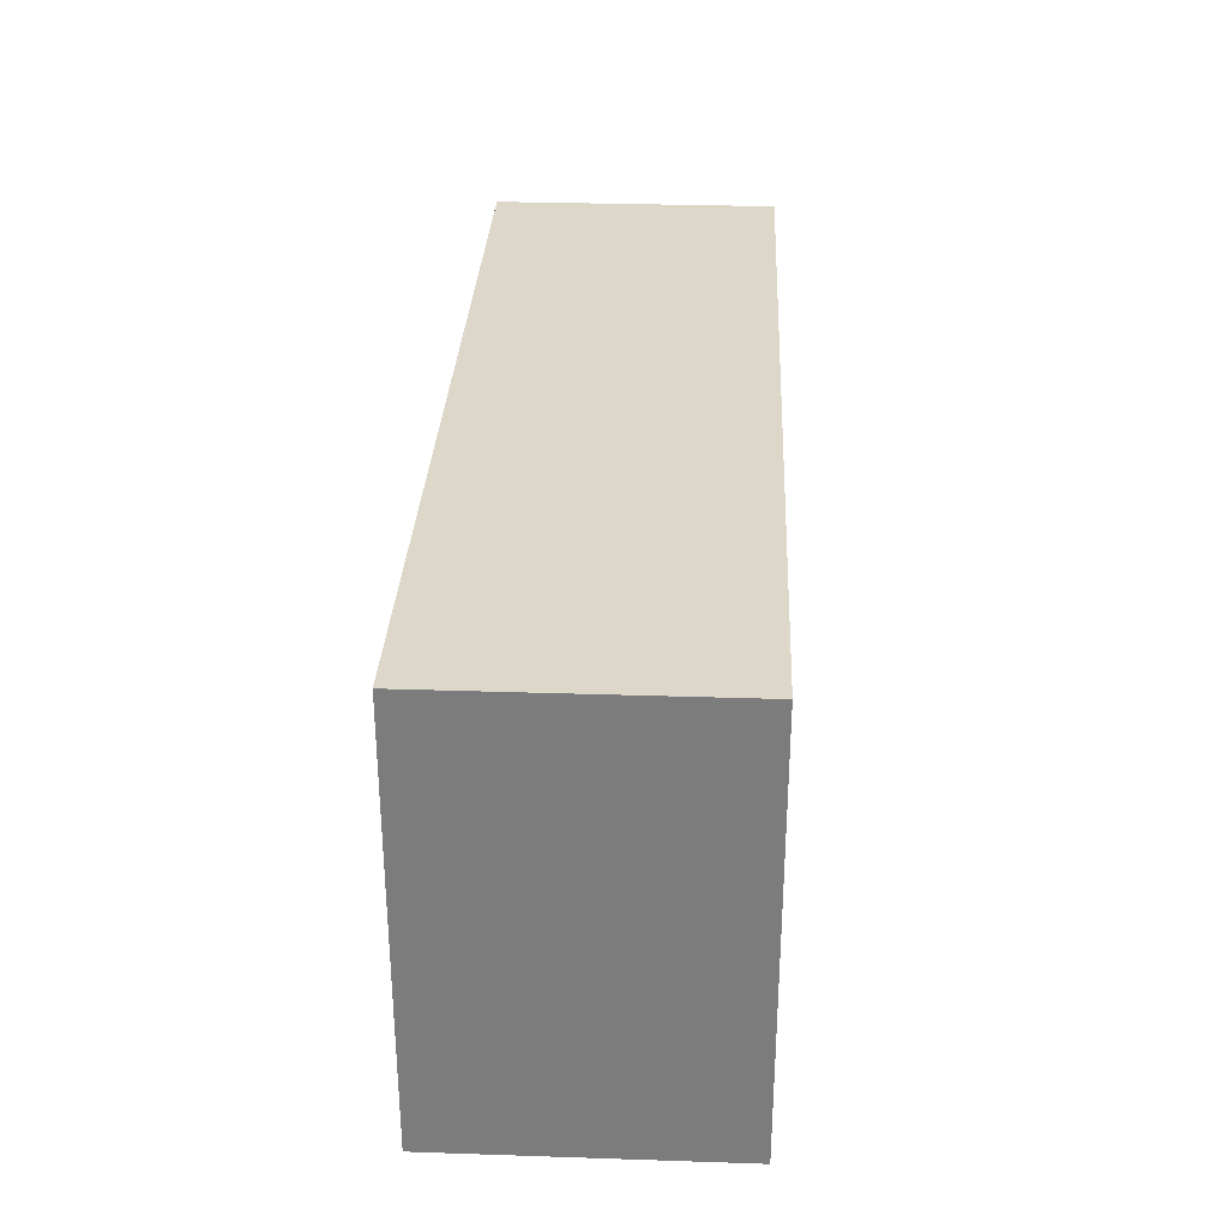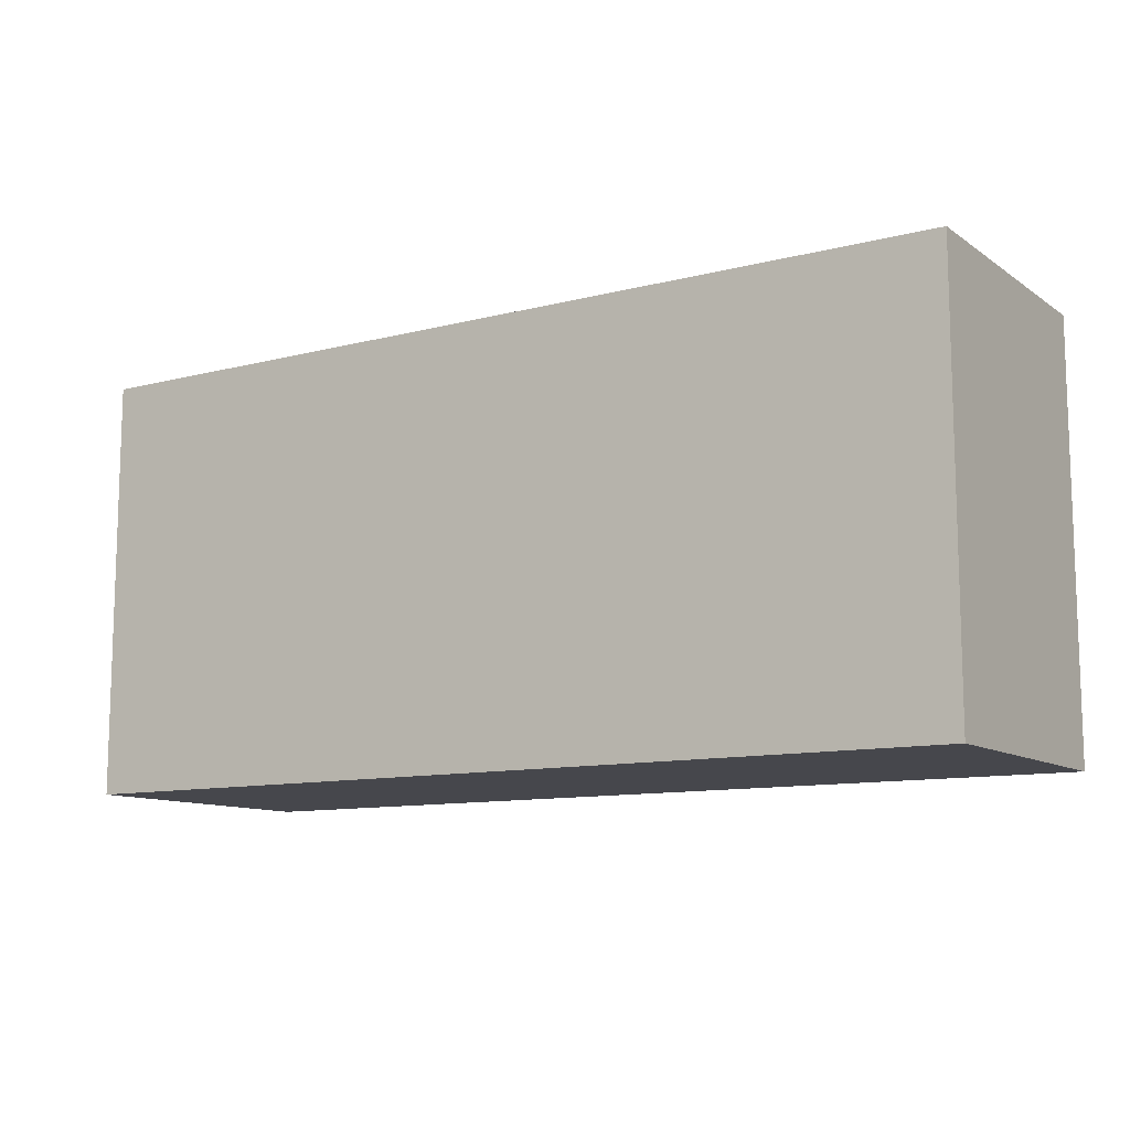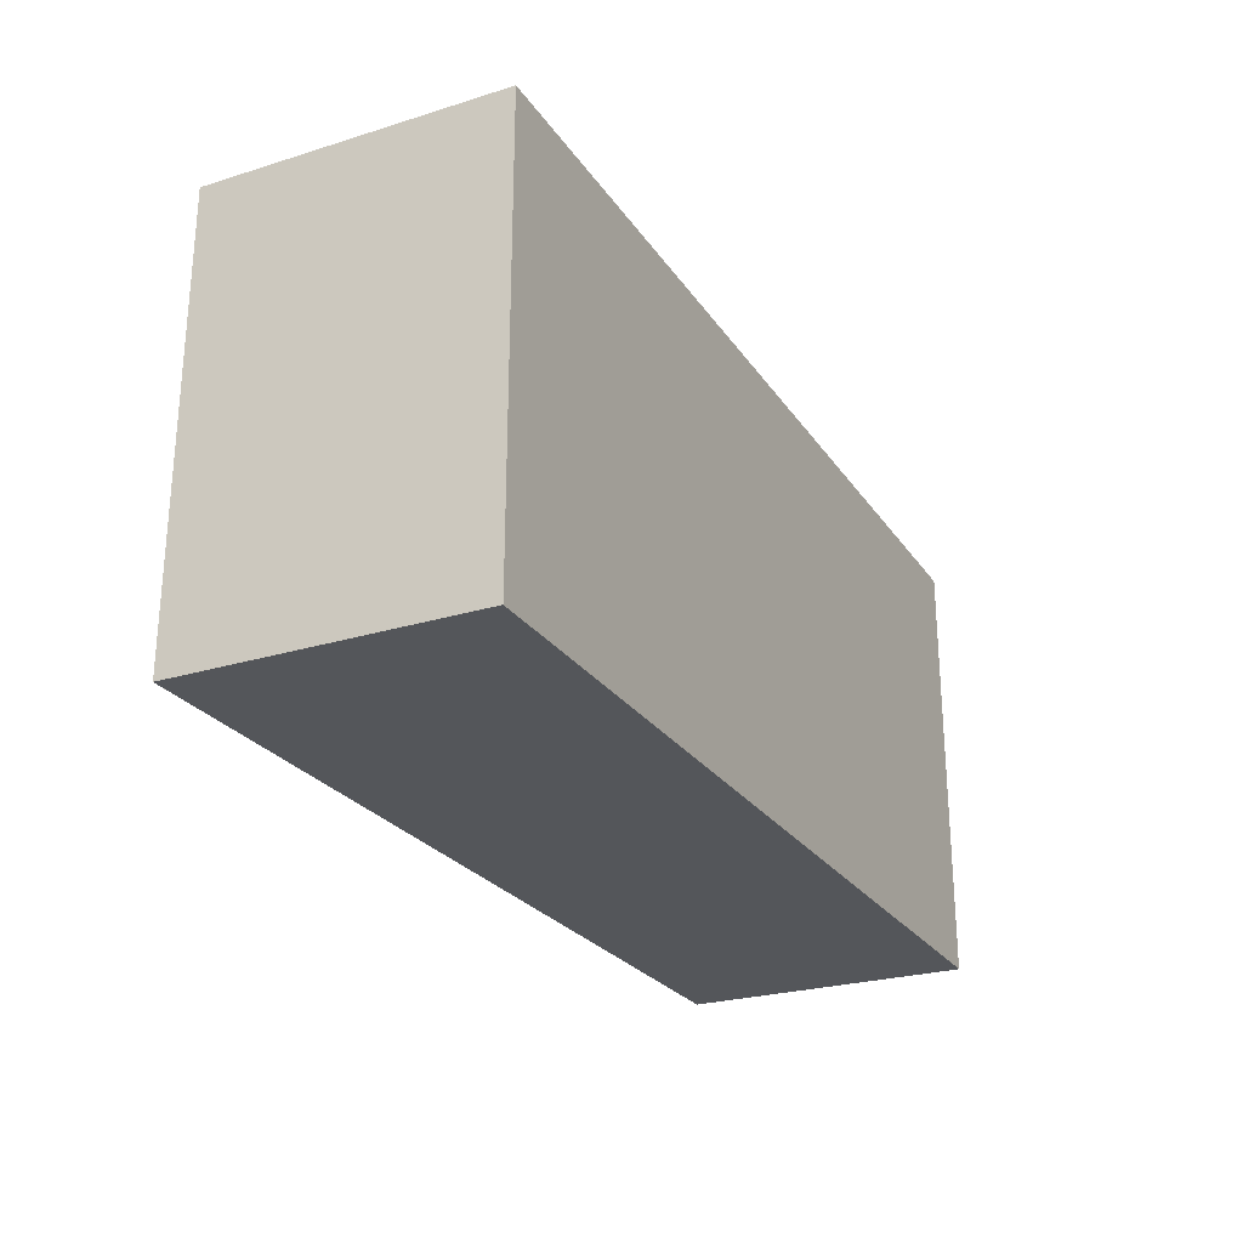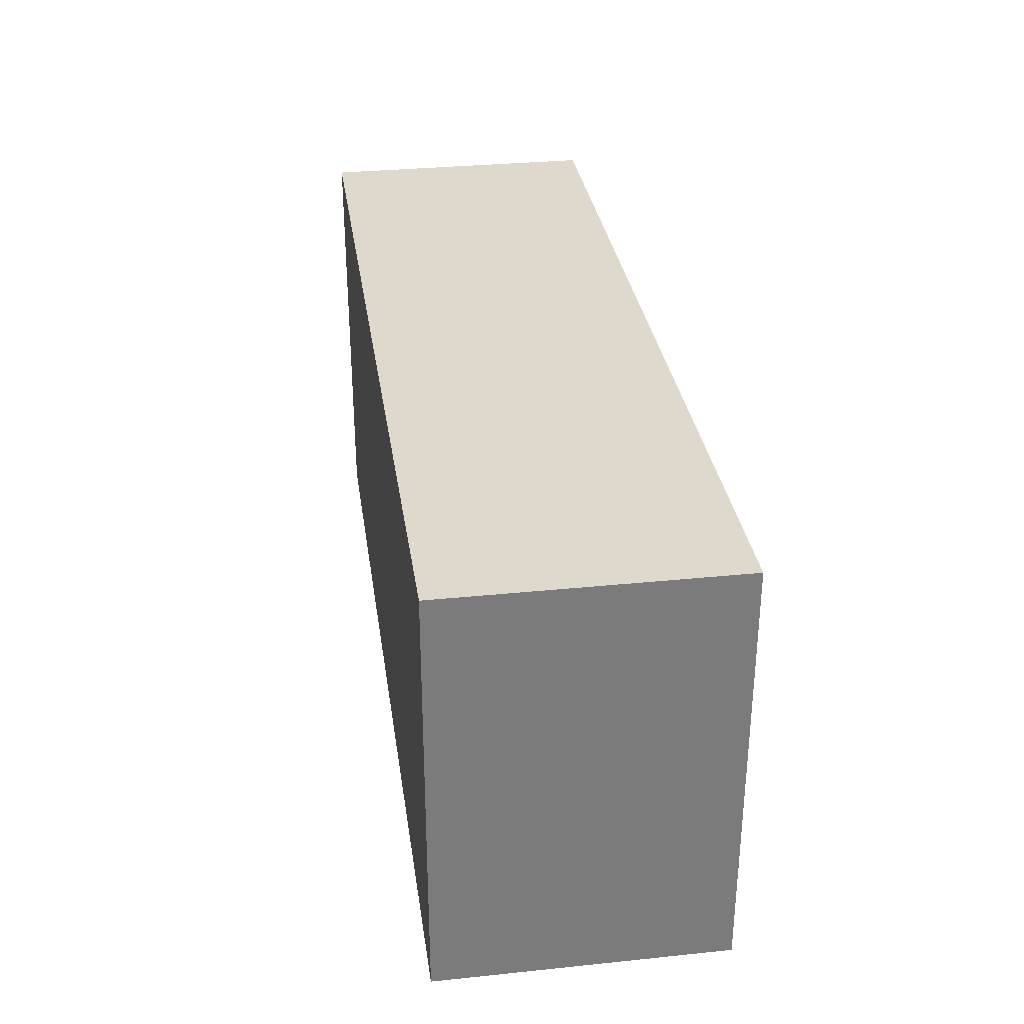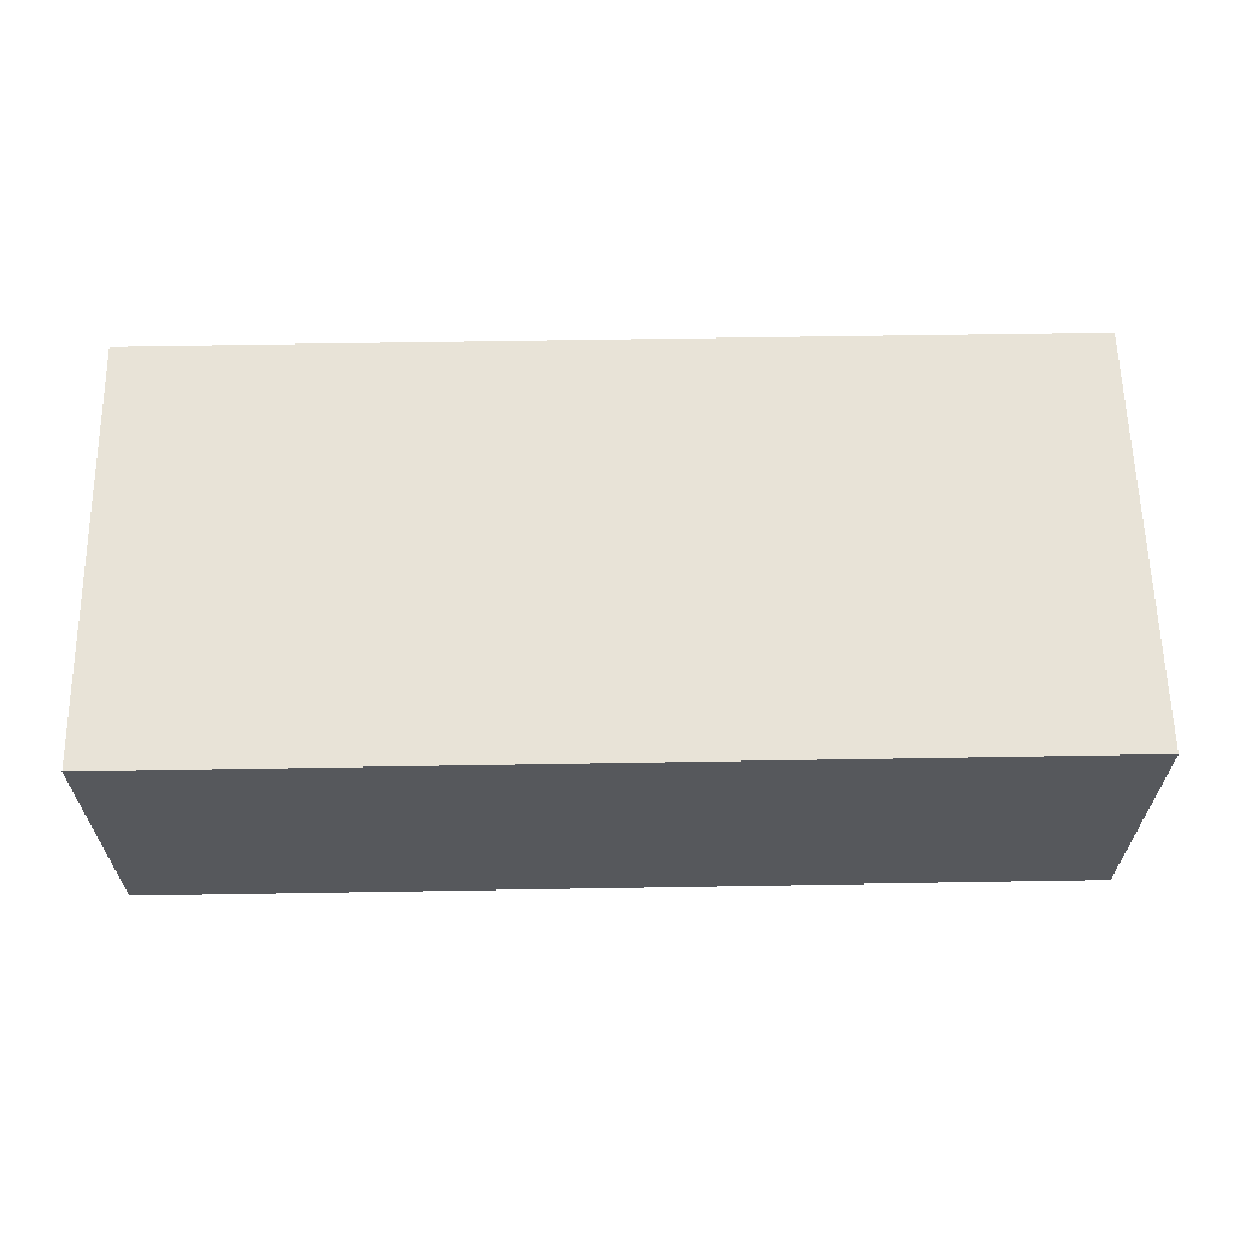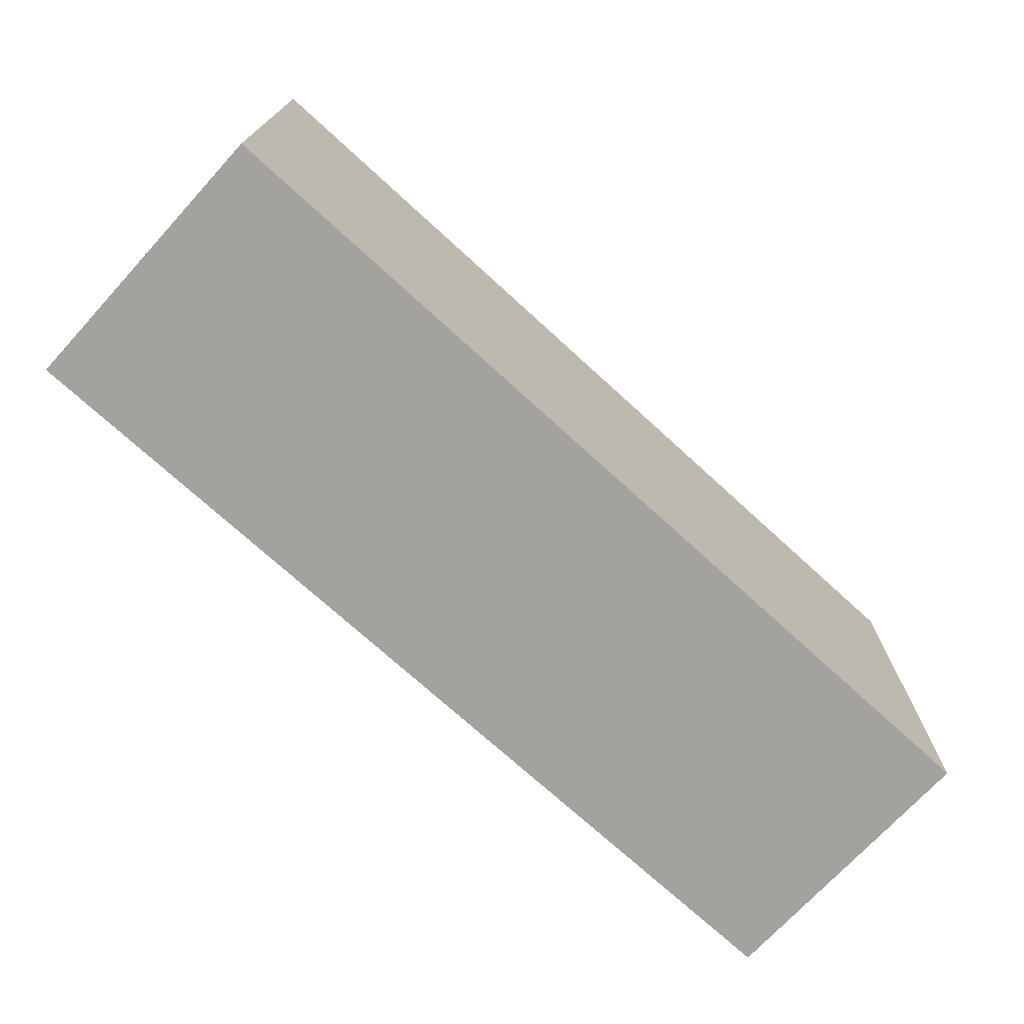
<metadata>
{"format":"obj","ext":"obj","renderer":"f3d","projection":"perspective","resolution":1024,"background":"white","views":[{"elev":30.9,"azim":-87.3,"up":"+Z"},{"elev":-10.9,"azim":32.4,"up":"+Z"},{"elev":-25.3,"azim":116.4,"up":"+Z"},{"elev":31.9,"azim":-98.2,"up":"+Z"},{"elev":61.8,"azim":179.0,"up":"+Y"},{"elev":-72.4,"azim":-42.5,"up":"+Z"}]}
</metadata>
<code>
o
v -0.6 -0.2 0.3
v -0.6 -0.2 -0.3
v -0.6 0.1 0.2
v -0.6 0.1 -0.3
v -0.6 0.2 0.3
v -0.6 0.2 0.2
v -0.6 0.2 -0.3
v 0.7 -0.2 0.3
v 0.7 -0.2 -0.2
v 0.7 -0.2 -0.3
v 0.7 -0.1 0.3
v 0.7 -0.1 -0.2
v 0.7 0 0.1
v 0.7 0 -0.1
v 0.7 0 -0.2
v 0.7 0 -0.3
v 0.7 0.1 0
v 0.7 0.1 -0.1
v 0.7 0.1 -0.2
v 0.7 0.2 0.3
v 0.7 0.2 0.1
v 0.7 0.2 0
v 0.7 0.2 -0.2
v 0.7 0.2 -0.3
v -0.6 -0.2 0.3
v -0.6 0.2 0.3
v -0.5 0 0.3
v -0.5 0.2 0.3
v -0.4 -0.1 0.3
v -0.4 0 0.3
v -0.4 0.1 0.3
v -0.4 0.2 0.3
v -0.2 0 0.3
v -0.2 0.1 0.3
v 0.2 -0.1 0.3
v 0.2 0 0.3
v 0.4 0 0.3
v 0.4 0.1 0.3
v 0.4 0.2 0.3
v 0.5 0.1 0.3
v 0.5 0.2 0.3
v 0.6 0 0.3
v 0.6 0.2 0.3
v 0.7 -0.2 0.3
v 0.7 -0.1 0.3
v 0.7 0.2 0.3
v -0.6 -0.2 -0.3
v -0.6 0.1 -0.3
v -0.6 0.2 -0.3
v -0.5 0 -0.3
v -0.5 0.1 -0.3
v -0.4 -0.1 -0.3
v -0.4 0 -0.3
v -0.4 0.1 -0.3
v -0.4 0.2 -0.3
v -5.96e-08 0 -0.3
v -5.96e-08 0.1 -0.3
v 0.4 0 -0.3
v 0.4 0.1 -0.3
v 0.6 -0.2 -0.3
v 0.6 -0.1 -0.3
v 0.6 0 -0.3
v 0.6 0.1 -0.3
v 0.7 -0.2 -0.3
v 0.7 0 -0.3
v 0.7 0.2 -0.3
v -0.6 -0.2 0.3
v 0.7 -0.2 0.3
v 0.6 -0.2 -0.2
v 0.7 -0.2 -0.2
v -0.6 -0.2 -0.3
v 0.6 -0.2 -0.3
v 0.7 -0.2 -0.3
v -0.6 0.2 0.3
v -0.5 0.2 0.3
v -0.4 0.2 0.3
v 0.4 0.2 0.3
v 0.5 0.2 0.3
v 0.6 0.2 0.3
v 0.7 0.2 0.3
v -0.6 0.2 0.2
v -0.5 0.2 0.2
v 0.4 0.2 0.2
v 0.5 0.2 0.2
v 0.6 0.2 0.2
v -0.5 0.2 0.1
v -0.4 0.2 0.1
v 0.6 0.2 0.1
v 0.7 0.2 0.1
v -0.2 0.2 0
v 0.1 0.2 0
v 0.5 0.2 0
v 0.6 0.2 0
v 0.7 0.2 0
v -0.2 0.2 -0.1
v 0.1 0.2 -0.1
v 0.2 0.2 -0.1
v 0.4 0.2 -0.1
v 0.5 0.2 -0.1
v 0.6 0.2 -0.1
v -0.5 0.2 -0.2
v -0.4 0.2 -0.2
v 0.1 0.2 -0.2
v 0.2 0.2 -0.2
v 0.4 0.2 -0.2
v 0.5 0.2 -0.2
v 0.6 0.2 -0.2
v 0.7 0.2 -0.2
v -0.6 0.2 -0.3
v -0.4 0.2 -0.3
v 0.7 0.2 -0.3
f 3 2 1
f 4 2 3
f 5 3 1
f 6 4 3
f 6 3 5
f 7 4 6
f 8 9 11
f 9 10 12
f 11 9 12
f 11 12 13
f 13 12 14
f 12 10 15
f 14 12 15
f 15 10 16
f 13 14 17
f 14 15 18
f 17 14 18
f 15 16 18
f 18 16 19
f 11 13 20
f 13 17 21
f 20 13 21
f 17 18 22
f 21 17 22
f 18 19 22
f 19 16 23
f 22 19 23
f 23 16 24
f 27 26 25
f 28 26 27
f 29 27 25
f 30 28 27
f 30 27 29
f 31 28 30
f 32 28 31
f 33 30 29
f 33 31 30
f 34 32 31
f 34 31 33
f 35 29 25
f 35 33 29
f 36 34 33
f 36 33 35
f 37 36 35
f 37 34 36
f 38 32 34
f 38 34 37
f 39 32 38
f 40 38 37
f 40 39 38
f 41 39 40
f 42 37 35
f 42 40 37
f 42 41 40
f 43 41 42
f 44 35 25
f 45 42 35
f 45 35 44
f 45 43 42
f 46 43 45
f 47 48 50
f 48 49 51
f 50 48 51
f 47 50 52
f 50 51 53
f 52 50 53
f 51 49 54
f 53 51 54
f 54 49 55
f 52 53 56
f 53 54 56
f 54 55 57
f 56 54 57
f 52 56 58
f 56 57 58
f 57 55 59
f 58 57 59
f 47 52 60
f 52 58 61
f 60 52 61
f 58 59 61
f 61 59 62
f 59 55 63
f 62 59 63
f 61 62 64
f 60 61 64
f 62 63 65
f 64 62 65
f 63 55 66
f 65 63 66
f 69 68 67
f 70 68 69
f 71 69 67
f 72 70 69
f 72 69 71
f 73 70 72
f 74 75 81
f 75 76 82
f 81 75 82
f 76 77 83
f 77 78 83
f 78 79 84
f 83 78 84
f 79 80 85
f 84 79 85
f 82 76 86
f 81 82 86
f 83 84 87
f 86 76 87
f 84 85 87
f 76 83 87
f 85 80 88
f 87 85 88
f 88 80 89
f 86 87 90
f 87 88 90
f 90 88 91
f 91 88 92
f 88 89 93
f 92 88 93
f 93 89 94
f 86 90 95
f 90 91 95
f 91 92 96
f 95 91 96
f 96 92 97
f 97 92 98
f 92 93 99
f 98 92 99
f 93 94 100
f 99 93 100
f 81 86 101
f 86 95 101
f 95 96 101
f 101 96 102
f 96 97 103
f 102 96 103
f 97 98 104
f 103 97 104
f 98 99 105
f 104 98 105
f 99 100 106
f 105 99 106
f 100 94 107
f 106 100 107
f 107 94 108
f 101 102 109
f 81 101 109
f 105 106 110
f 109 102 110
f 104 105 110
f 106 107 110
f 107 108 110
f 103 104 110
f 102 103 110
f 110 108 111

</code>
